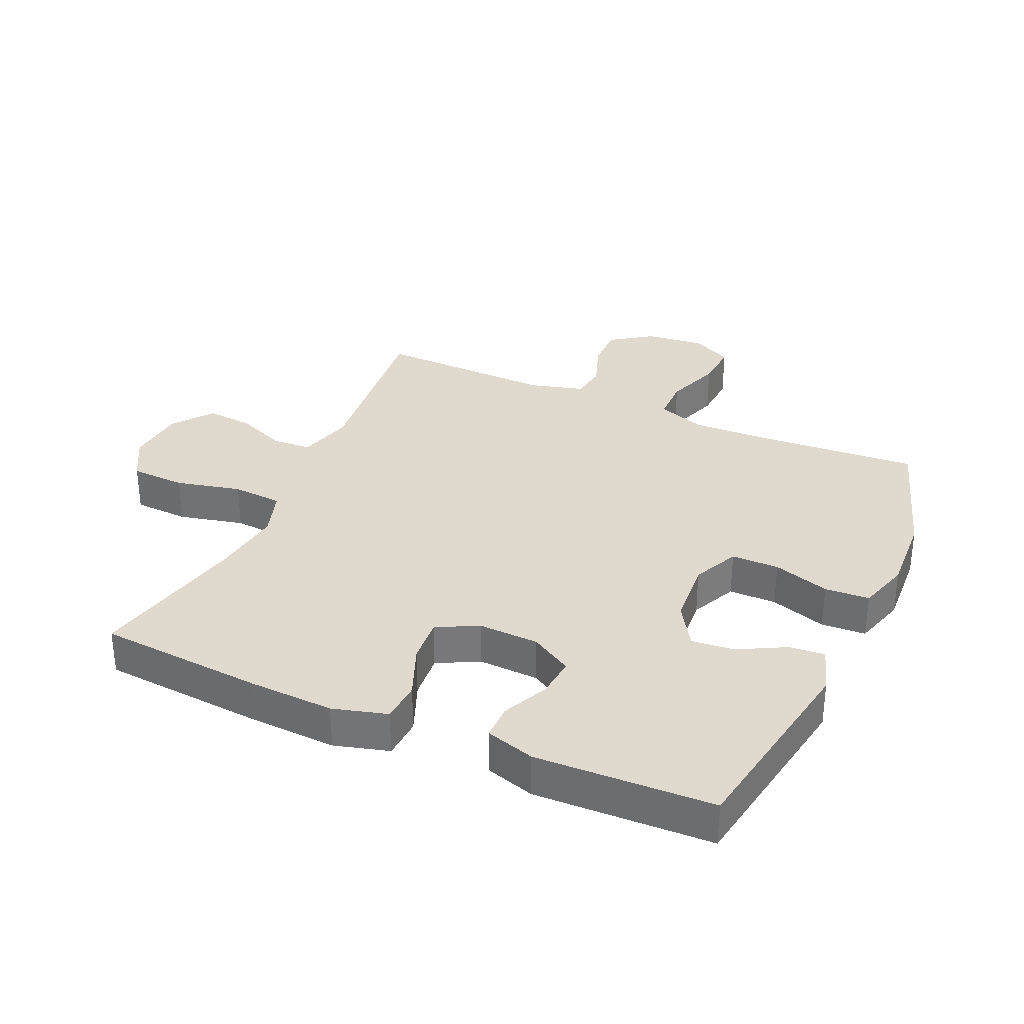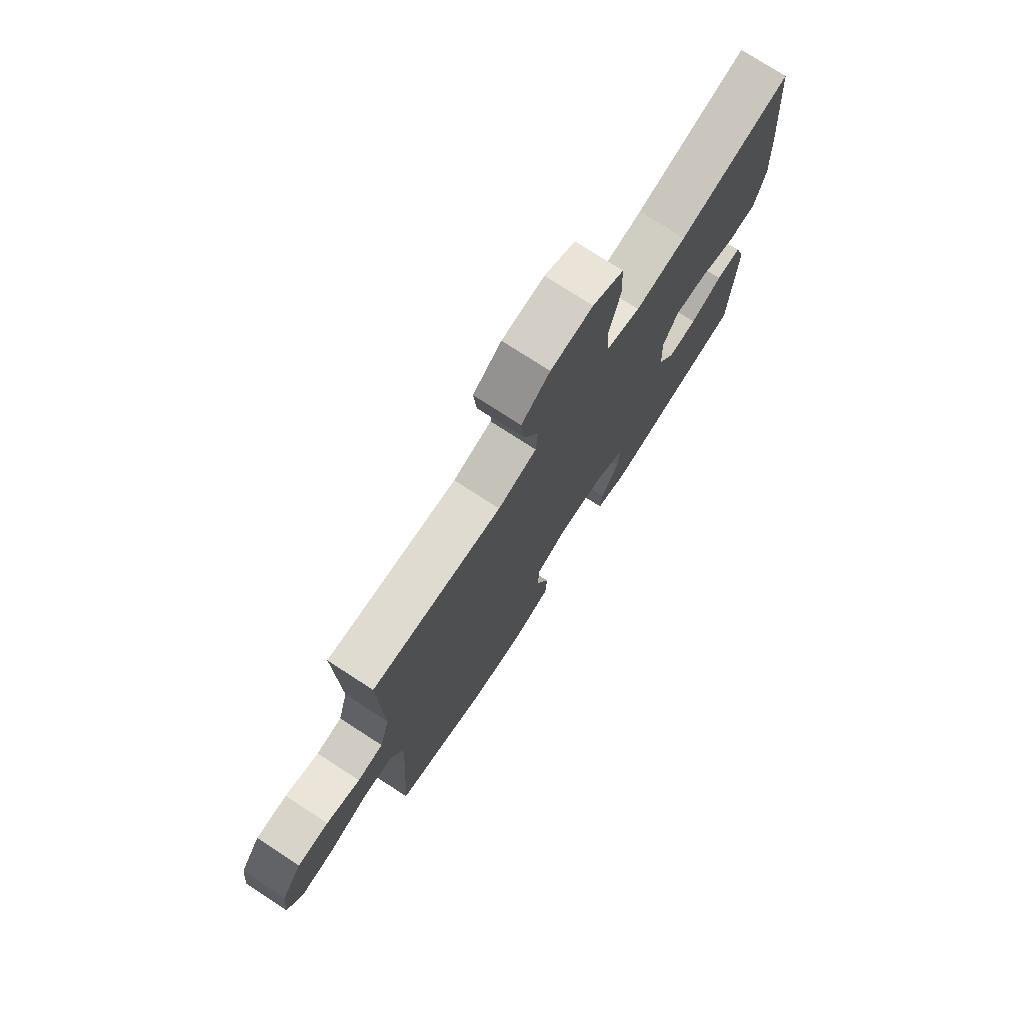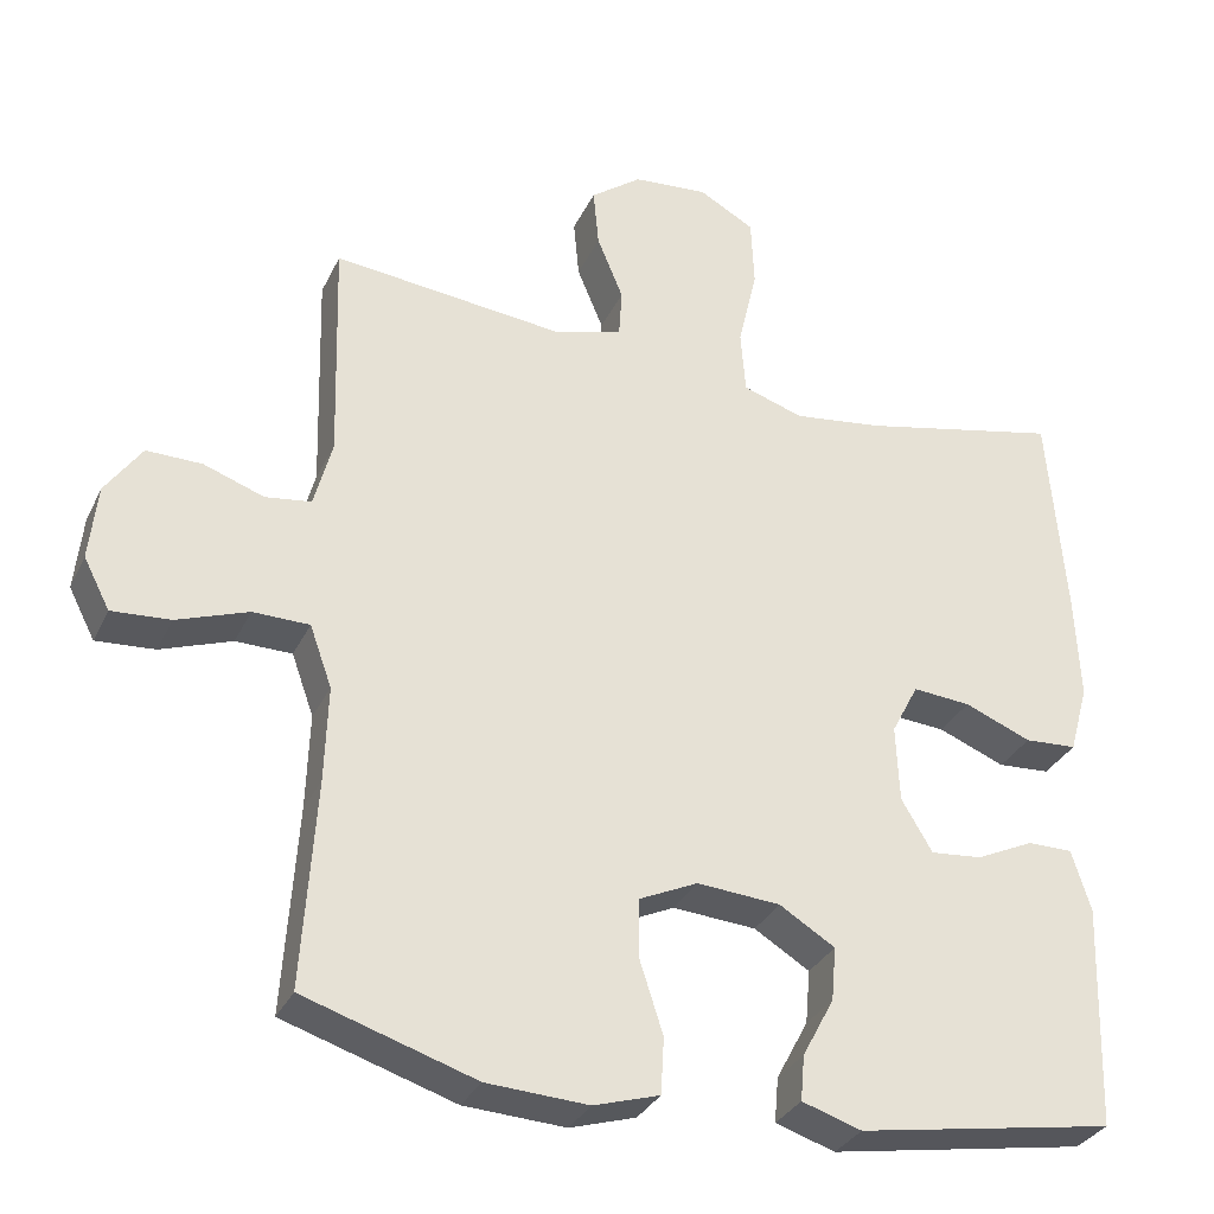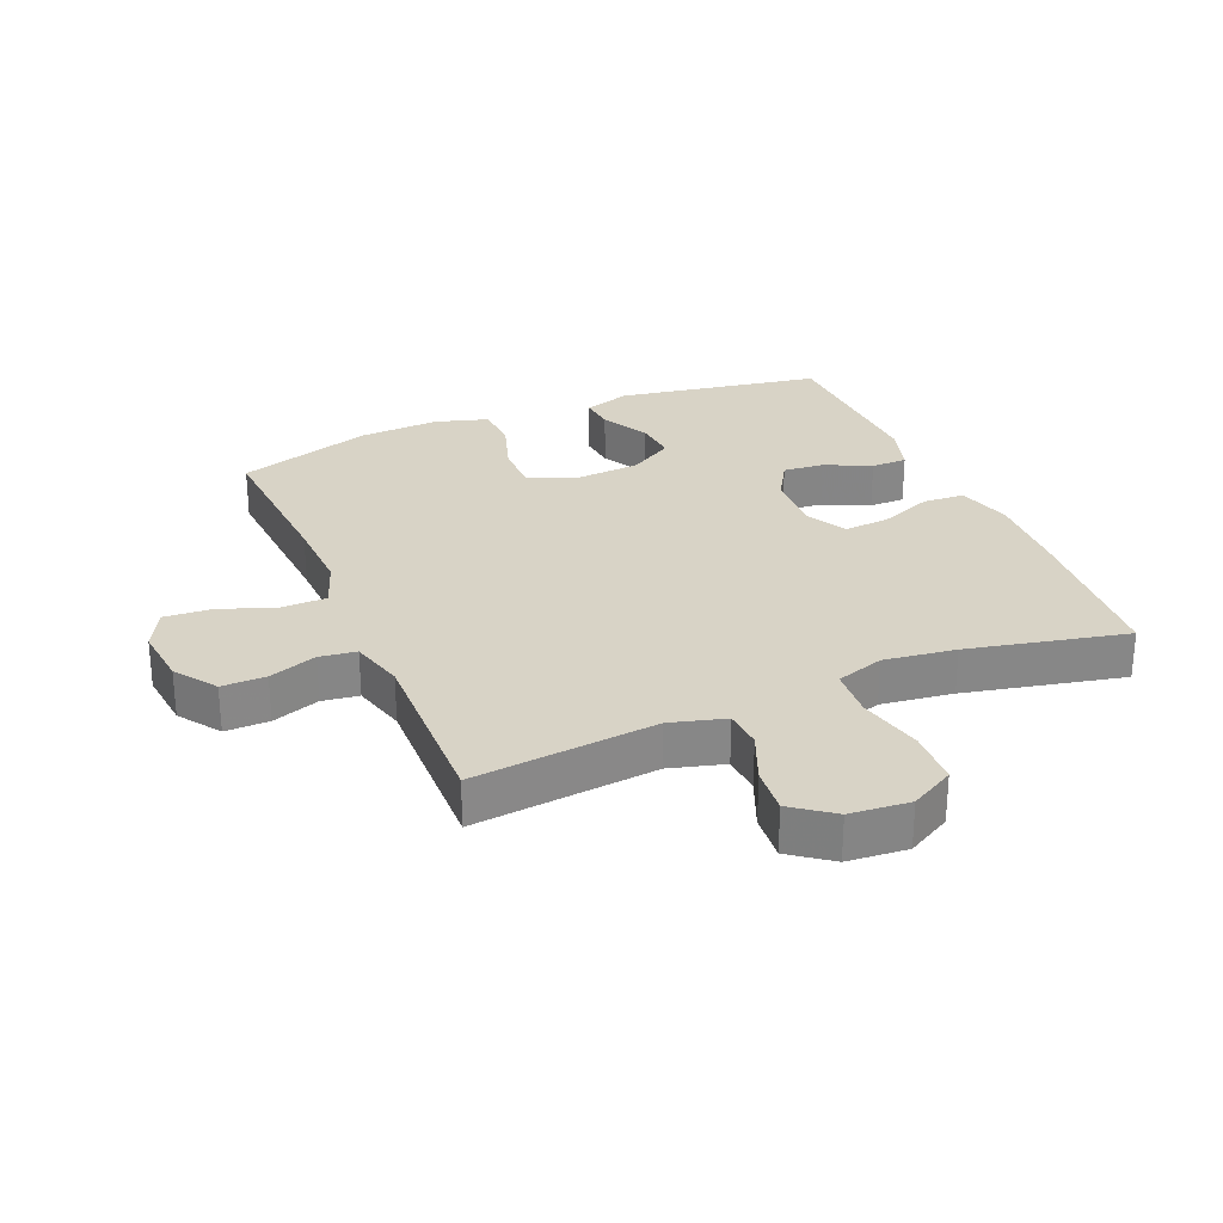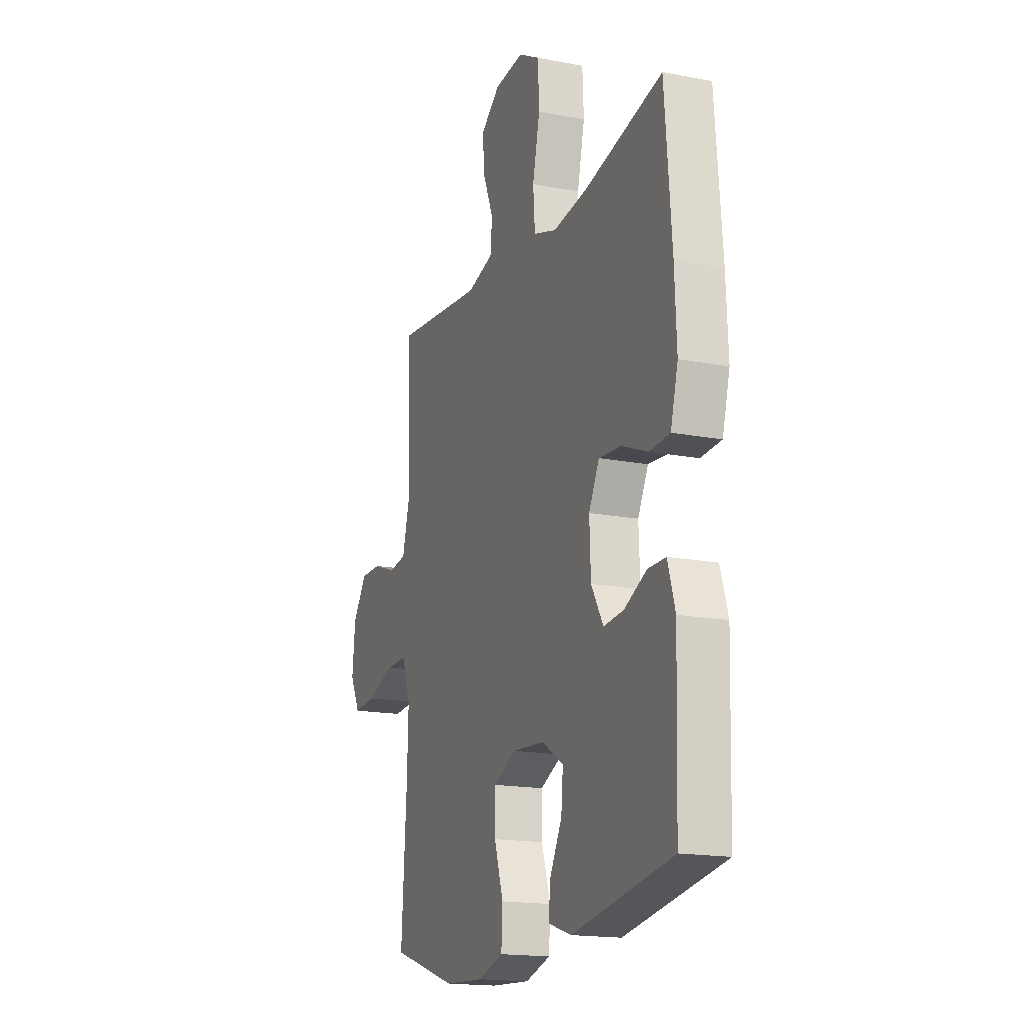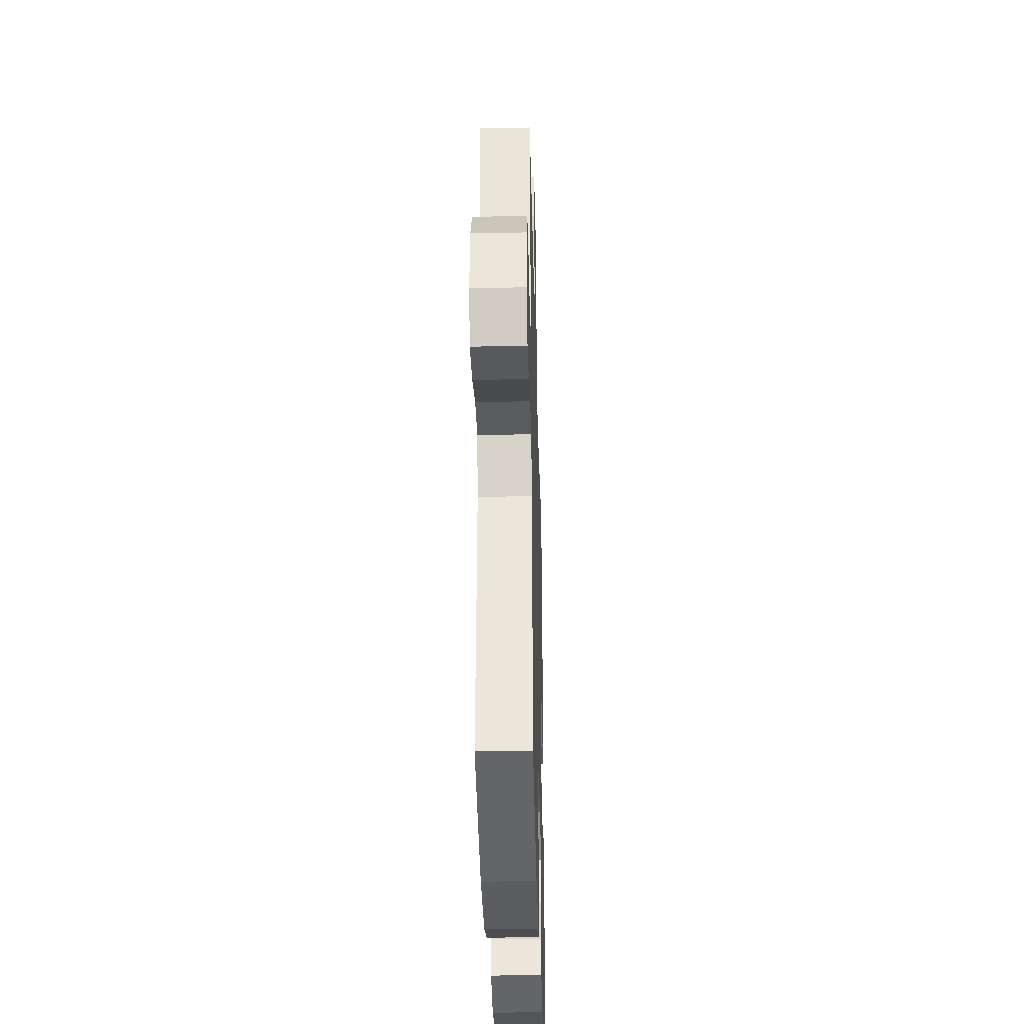
<metadata>
{"format":"obj","ext":"obj","renderer":"f3d","projection":"perspective","resolution":1024,"background":"white","views":[{"elev":32.7,"azim":114.0,"up":"+Y"},{"elev":75.8,"azim":-57.0,"up":"+Z"},{"elev":-31.9,"azim":-22.3,"up":"+Z"},{"elev":27.9,"azim":-22.9,"up":"+Y"},{"elev":-17.0,"azim":68.9,"up":"+Z"},{"elev":-33.7,"azim":-88.5,"up":"+Z"}]}
</metadata>
<code>
v -0.5 0.07 -0.5
v -0.483 0.07 -0.239
v -0.479 0.07 -0.118
v -0.507 0.07 -0.04
v -0.578 0.07 -0.039
v -0.668 0.07 -0.071
v -0.742 0.07 -0.076
v -0.775 0.07 -0.012
v -0.765 0.07 0.083
v -0.719 0.07 0.149
v -0.649 0.07 0.148
v -0.573 0.07 0.121
v -0.515 0.07 0.129
v -0.492 0.07 0.215
v -0.5 0.07 0.5
v -0.208 0.07 0.469
v -0.121 0.07 0.493
v -0.117 0.07 0.555
v -0.15 0.07 0.635
v -0.157 0.07 0.71
v -0.093 0.07 0.758
v 0.002 0.07 0.766
v 0.072 0.07 0.727
v 0.076 0.07 0.639
v 0.052 0.07 0.535
v 0.058 0.07 0.455
v 0.134 0.07 0.43
v 0.248 0.07 0.445
v 0.5 0.07 0.5
v 0.522 0.07 0.233
v 0.528 0.07 0.1
v 0.504 0.07 0.013
v 0.438 0.07 0.009
v 0.354 0.07 0.043
v 0.281 0.07 0.049
v 0.247 0.07 -0.016
v 0.251 0.07 -0.113
v 0.29 0.07 -0.179
v 0.355 0.07 -0.173
v 0.428 0.07 -0.139
v 0.485 0.07 -0.139
v 0.509 0.07 -0.217
v 0.5 0.07 -0.5
v 0.175 0.07 -0.555
v 0.1 0.07 -0.531
v 0.105 0.07 -0.474
v 0.145 0.07 -0.399
v 0.151 0.07 -0.331
v 0.081 0.07 -0.288
v -0.024 0.07 -0.28
v -0.098 0.07 -0.314
v -0.098 0.07 -0.39
v -0.069 0.07 -0.48
v -0.073 0.07 -0.551
v -0.156 0.07 -0.576
v -0.284 0.07 -0.569
v -0.5 0 -0.5
v -0.483 0 -0.239
v -0.479 0 -0.118
v -0.507 0 -0.04
v -0.578 0 -0.039
v -0.668 0 -0.071
v -0.742 0 -0.076
v -0.775 0 -0.012
v -0.765 0 0.083
v -0.719 0 0.149
v -0.649 0 0.148
v -0.573 0 0.121
v -0.515 0 0.129
v -0.492 0 0.215
v -0.5 0 0.5
v -0.208 0 0.469
v -0.121 0 0.493
v -0.117 0 0.555
v -0.15 0 0.635
v -0.157 0 0.71
v -0.093 0 0.758
v 0.002 0 0.766
v 0.072 0 0.727
v 0.076 0 0.639
v 0.052 0 0.535
v 0.058 0 0.455
v 0.134 0 0.43
v 0.248 0 0.445
v 0.5 0 0.5
v 0.522 0 0.233
v 0.528 0 0.1
v 0.504 0 0.013
v 0.438 0 0.009
v 0.354 0 0.043
v 0.281 0 0.049
v 0.247 0 -0.016
v 0.251 0 -0.113
v 0.29 0 -0.179
v 0.355 0 -0.173
v 0.428 0 -0.139
v 0.485 0 -0.139
v 0.509 0 -0.217
v 0.5 0 -0.5
v 0.175 0 -0.555
v 0.1 0 -0.531
v 0.105 0 -0.474
v 0.145 0 -0.399
v 0.151 0 -0.331
v 0.081 0 -0.288
v -0.024 0 -0.28
v -0.098 0 -0.314
v -0.098 0 -0.39
v -0.069 0 -0.48
v -0.073 0 -0.551
v -0.156 0 -0.576
v -0.284 0 -0.569
f 56 1 2
f 55 56 2
f 54 55 2
f 53 54 2
f 52 53 2
f 51 52 2 3
f 50 51 3 4
f 49 50 4
f 45 46 47
f 44 45 47
f 43 44 47
f 42 43 47
f 41 42 47
f 40 41 47
f 39 40 47
f 38 39 47 48
f 37 38 48 49
f 32 33 34
f 31 32 34
f 30 31 34
f 29 30 34
f 28 29 34
f 27 28 34 35
f 26 27 35 36
f 23 24 25
f 22 23 25
f 21 22 25
f 20 21 25
f 19 20 25
f 18 19 25
f 17 18 25 26
f 37 49 4
f 36 37 4
f 26 36 4
f 17 26 4
f 16 17 4
f 10 11 12
f 9 10 12
f 8 9 12
f 7 8 12
f 6 7 12
f 5 6 12
f 5 12 13
f 4 5 13
f 16 4 13 14
f 14 15 16
f 58 57 112
f 58 112 111
f 58 111 110
f 58 110 109
f 58 109 108
f 59 58 108 107
f 60 59 107 106
f 60 106 105
f 103 102 101
f 103 101 100
f 103 100 99
f 103 99 98
f 103 98 97
f 103 97 96
f 103 96 95
f 104 103 95 94
f 105 104 94 93
f 90 89 88
f 90 88 87
f 90 87 86
f 90 86 85
f 90 85 84
f 91 90 84 83
f 92 91 83 82
f 81 80 79
f 81 79 78
f 81 78 77
f 81 77 76
f 81 76 75
f 81 75 74
f 82 81 74 73
f 60 105 93
f 60 93 92
f 60 92 82
f 60 82 73
f 60 73 72
f 68 67 66
f 68 66 65
f 68 65 64
f 68 64 63
f 68 63 62
f 68 62 61
f 69 68 61
f 69 61 60
f 70 69 60 72
f 72 71 70
f 1 57 58 2
f 2 58 59 3
f 3 59 60 4
f 4 60 61 5
f 5 61 62 6
f 6 62 63 7
f 7 63 64 8
f 8 64 65 9
f 9 65 66 10
f 10 66 67 11
f 11 67 68 12
f 12 68 69 13
f 13 69 70 14
f 14 70 71 15
f 15 71 72 16
f 16 72 73 17
f 17 73 74 18
f 18 74 75 19
f 19 75 76 20
f 20 76 77 21
f 21 77 78 22
f 22 78 79 23
f 23 79 80 24
f 24 80 81 25
f 25 81 82 26
f 26 82 83 27
f 27 83 84 28
f 28 84 85 29
f 29 85 86 30
f 30 86 87 31
f 31 87 88 32
f 32 88 89 33
f 33 89 90 34
f 34 90 91 35
f 35 91 92 36
f 36 92 93 37
f 37 93 94 38
f 38 94 95 39
f 39 95 96 40
f 40 96 97 41
f 41 97 98 42
f 42 98 99 43
f 43 99 100 44
f 44 100 101 45
f 45 101 102 46
f 46 102 103 47
f 47 103 104 48
f 48 104 105 49
f 49 105 106 50
f 50 106 107 51
f 51 107 108 52
f 52 108 109 53
f 53 109 110 54
f 54 110 111 55
f 55 111 112 56
f 56 112 57 1

</code>
